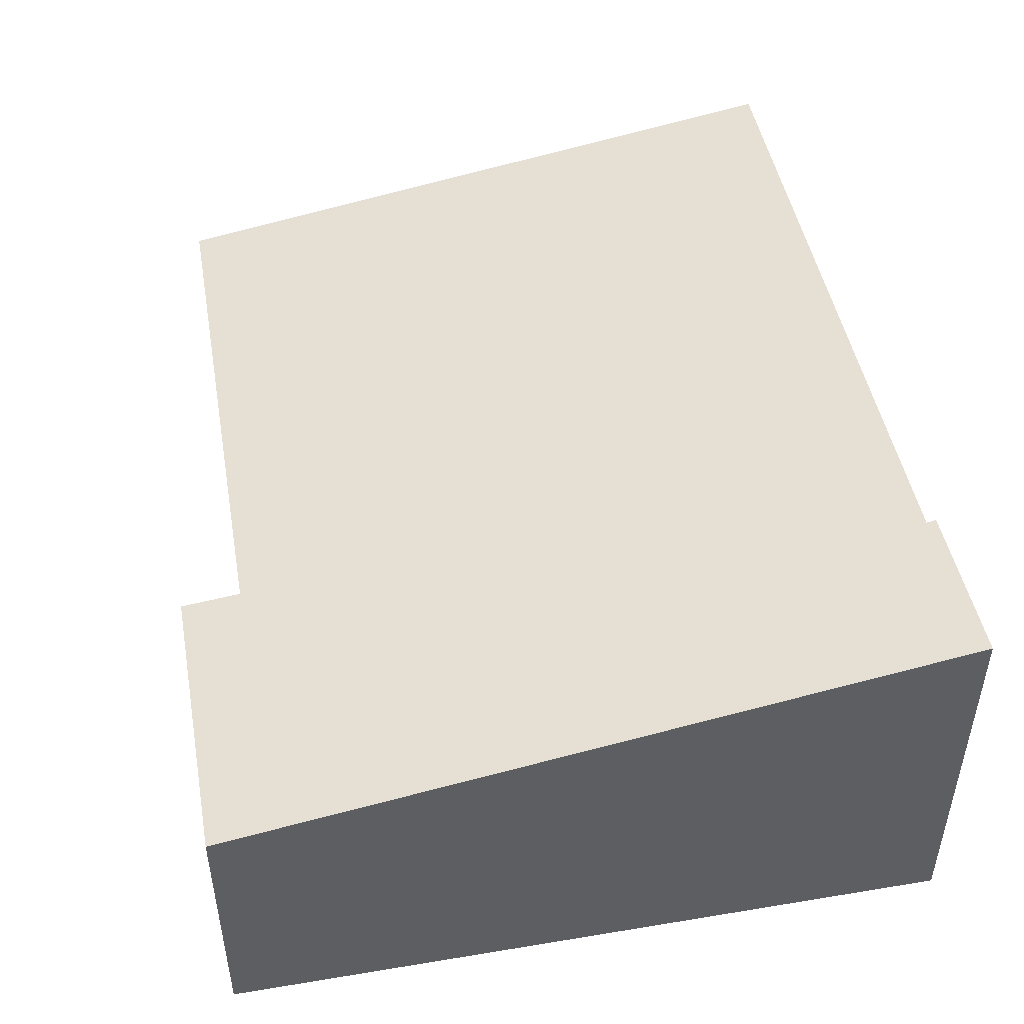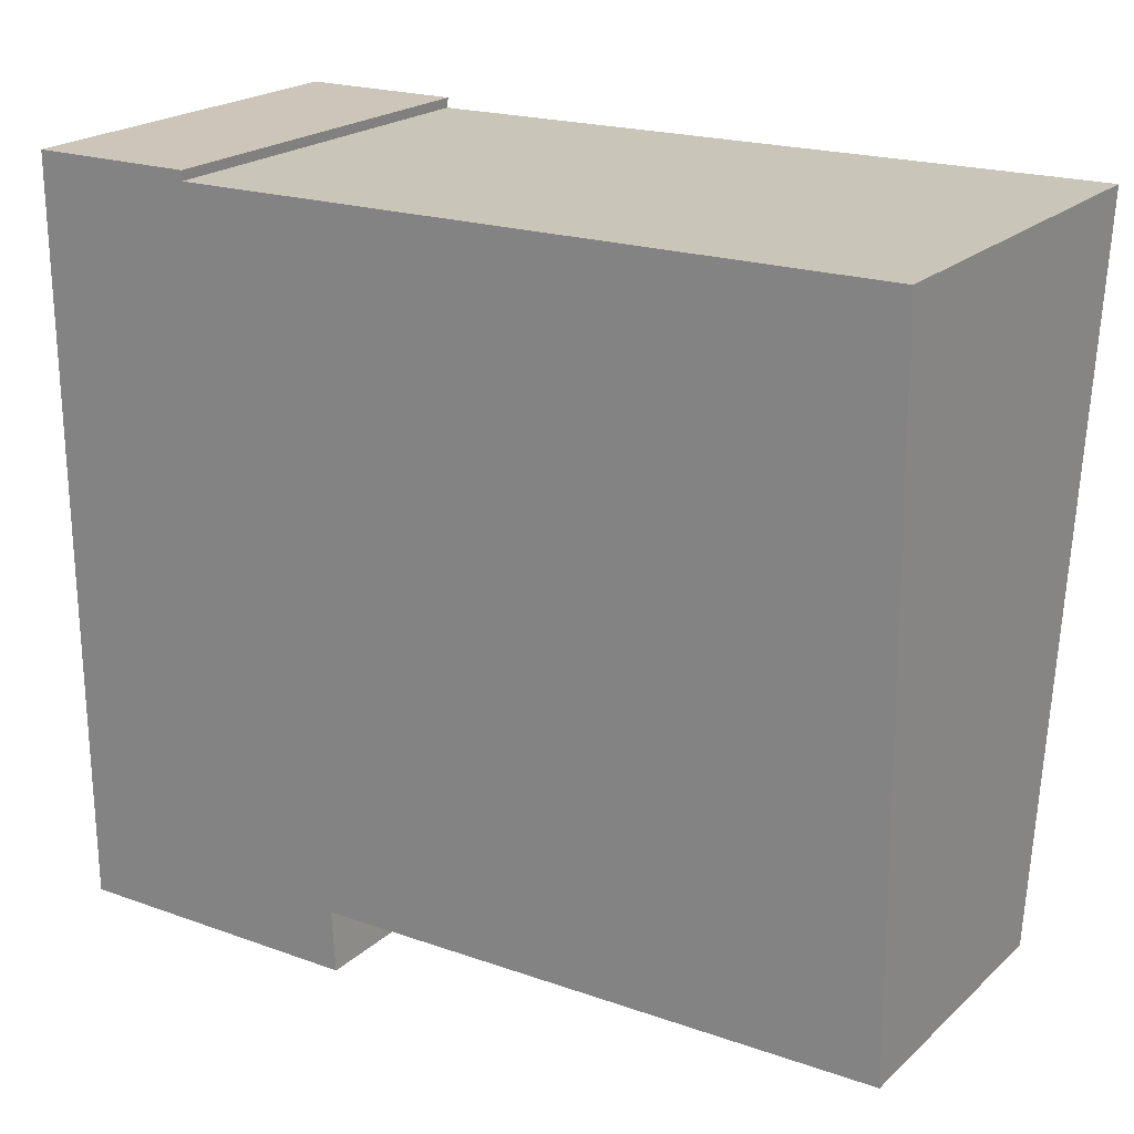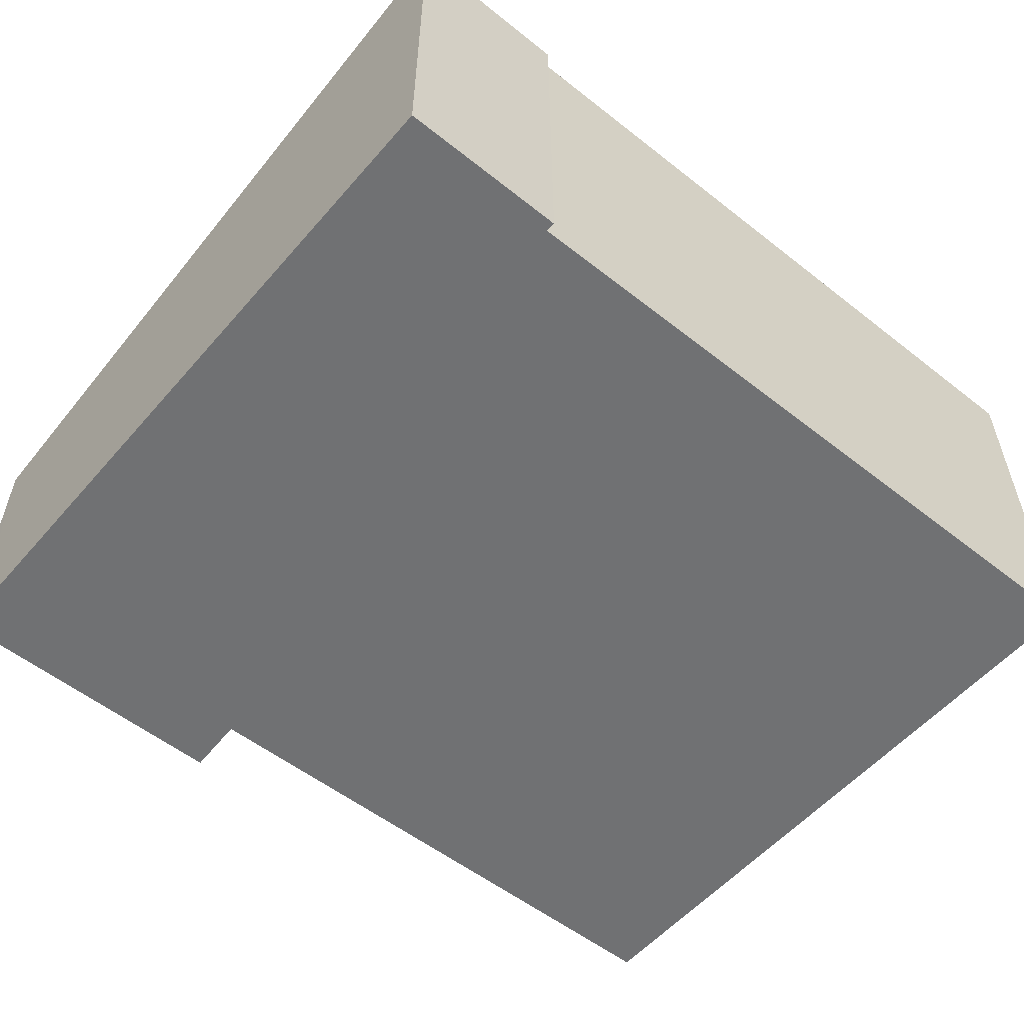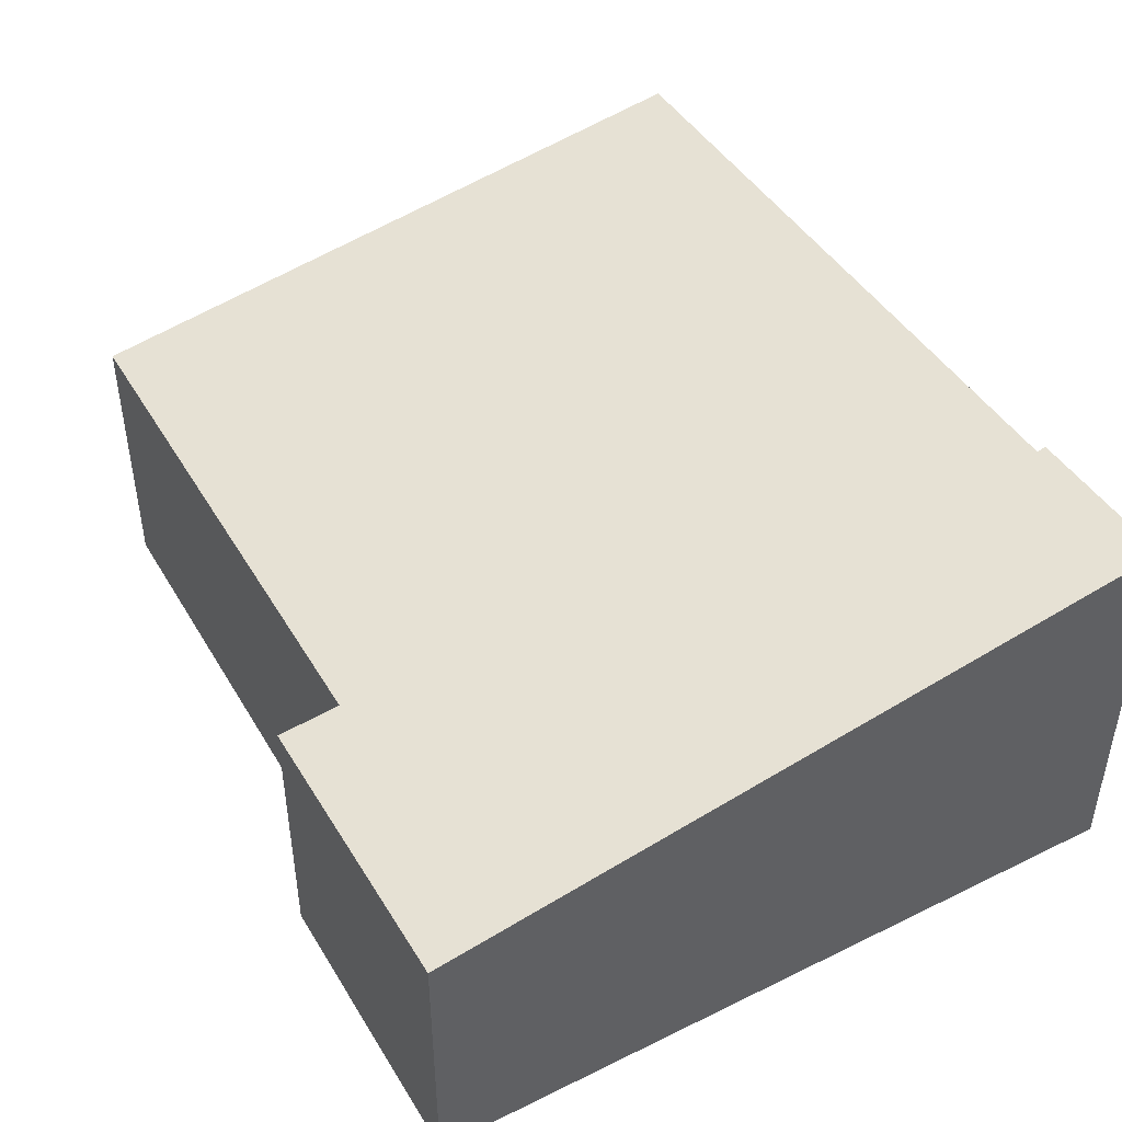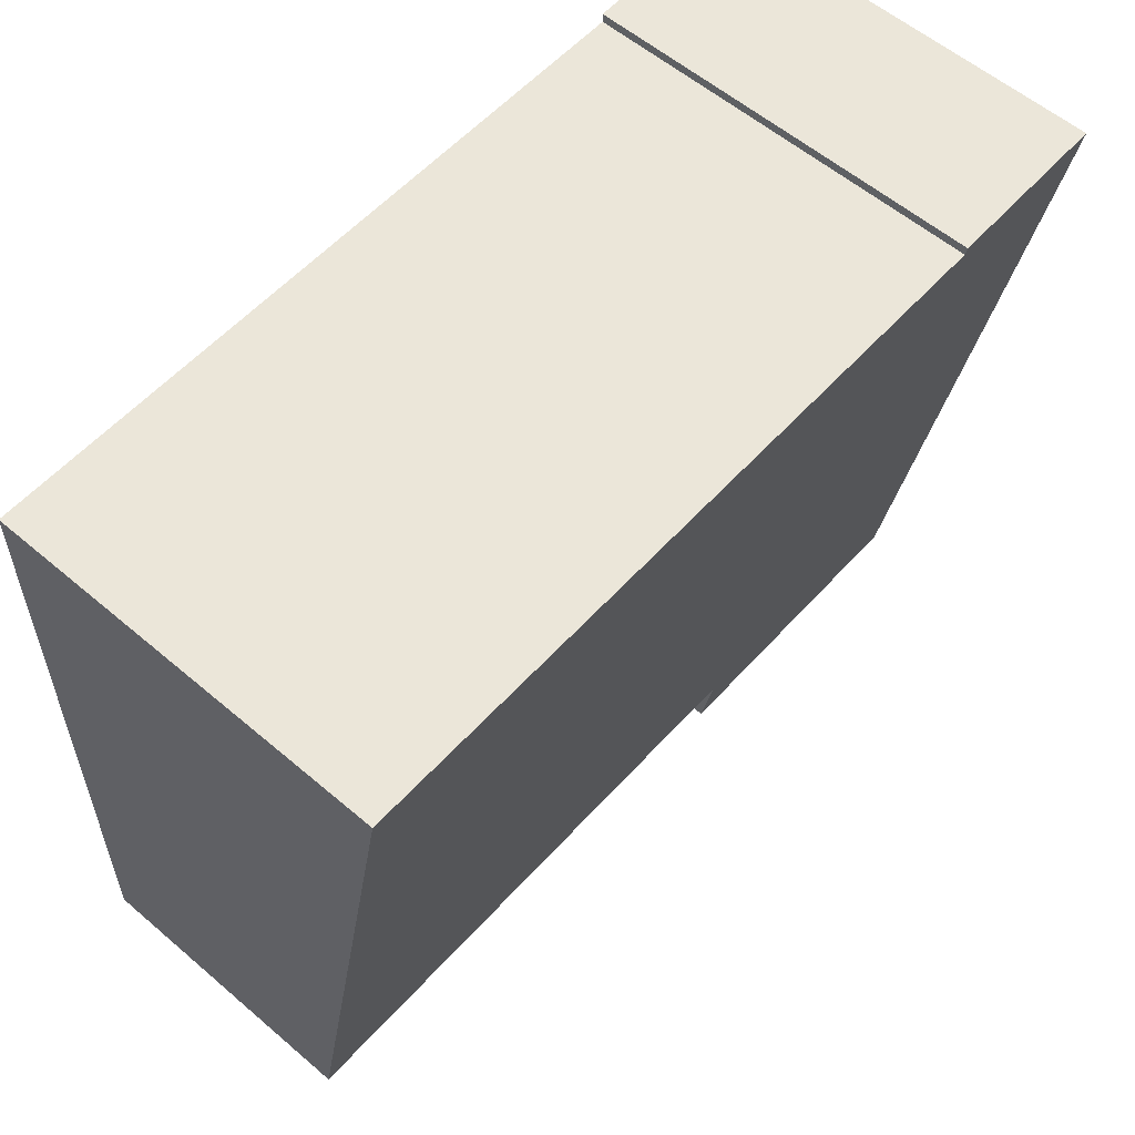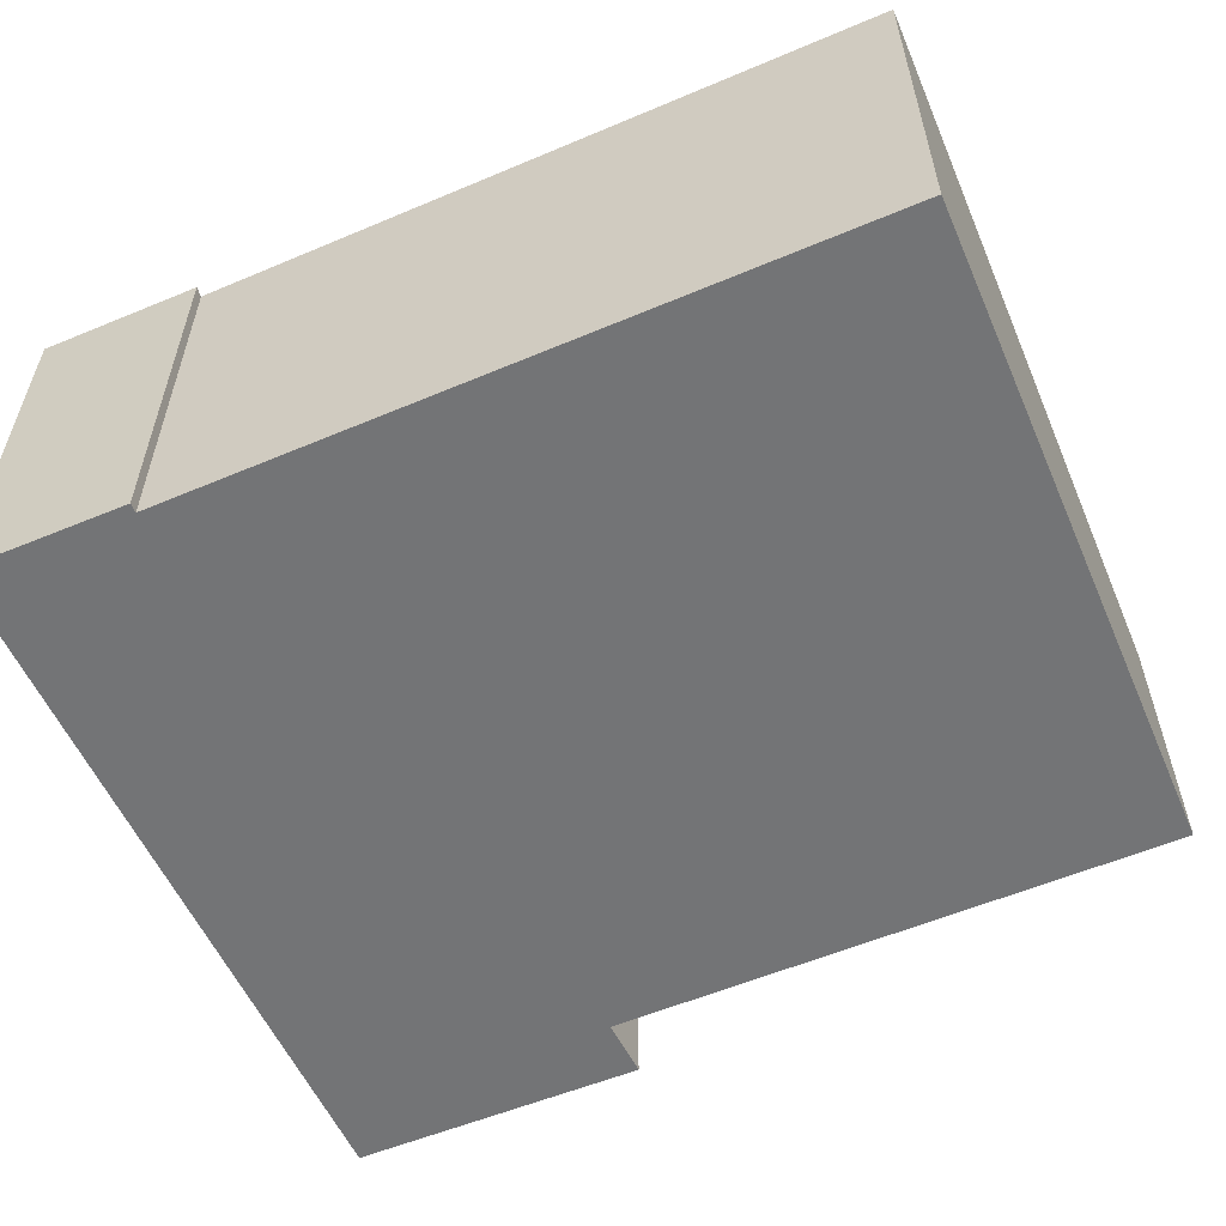
<metadata>
{"format":"obj","ext":"obj","renderer":"f3d","projection":"perspective","resolution":1024,"background":"white","views":[{"elev":47.2,"azim":-101.0,"up":"+Y"},{"elev":21.3,"azim":33.3,"up":"+Z"},{"elev":-55.1,"azim":-40.5,"up":"+Y"},{"elev":44.5,"azim":-120.0,"up":"+Y"},{"elev":58.0,"azim":131.4,"up":"+Z"},{"elev":-56.2,"azim":23.0,"up":"+Y"}]}
</metadata>
<code>
v  0.099 4.944 -13.71
v  5.514 5.125 -12.54
v  5.573 4.939 -13.66
v  6.331 5.126 -12.53
v  15.84 7.181 0.03
v  15.96 5.132 -12.35
v  6.315 5.126 -12.53
v  0.095 5.025 -13.22
v  0.095 5.028 -13.2
v  3.041 7.179 -0.157
v  0 7.212 4.416e-16
v  3.046 7.209 0.021
v  15.84 -1.837e-18 0.03
v  15.96 7.565e-16 -12.35
v  5.514 7.678e-16 -12.54
v  5.573 8.367e-16 -13.66
v  3.046 -1.286e-18 0.021
v  3.041 9.613e-18 -0.157
v  6.331 7.669e-16 -12.53
v  6.315 7.669e-16 -12.53
v  0.099 8.396e-16 -13.71
v  0 0 0
v  0.095 8.096e-16 -13.22
v  0.095 8.085e-16 -13.2
g defaultobject
f 1 2 3
f 4 5 6
f 5 4 7
f 5 7 2
f 5 2 1
f 5 1 8
f 5 8 9
f 5 9 10
f 10 9 11
f 10 11 12
f 13 6 5
f 6 13 14
f 15 3 2
f 3 15 16
f 17 10 12
f 10 17 18
f 14 4 6
f 4 14 19
f 19 7 4
f 7 19 20
f 20 2 7
f 2 20 15
f 3 21 1
f 21 3 16
f 9 22 11
f 22 9 8
f 22 8 1
f 22 1 23
f 23 1 21
f 22 23 24
f 22 12 11
f 12 22 17
f 10 13 5
f 13 10 18
f 13 18 14
f 16 23 21
f 23 16 24
f 24 16 22
f 22 16 15
f 22 15 20
f 22 20 19
f 22 19 14
f 22 14 18
f 22 18 17

</code>
